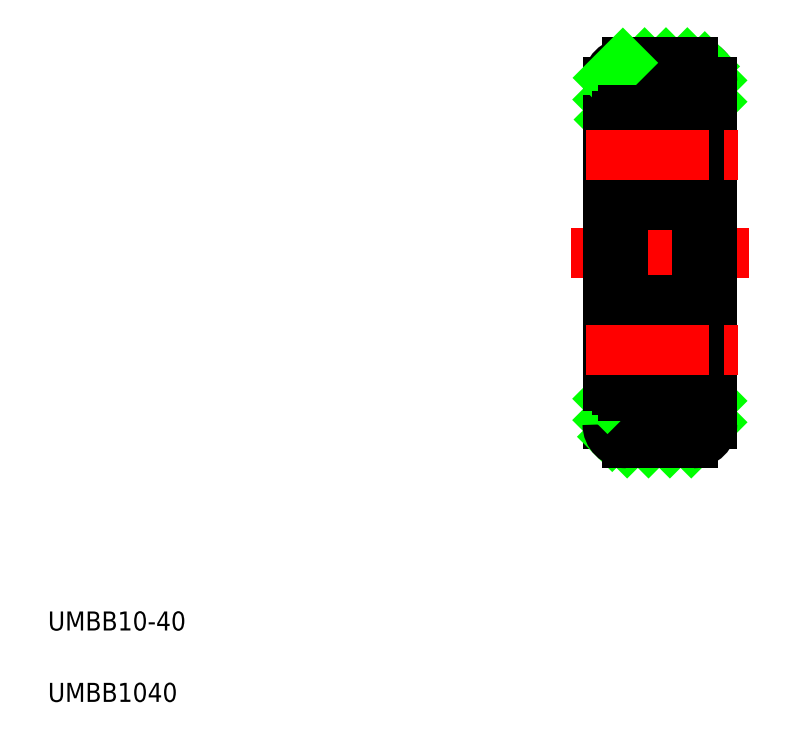
<metadata>
{"format":"dxf","ext":"dxf","renderer":"ezdxf+matplotlib","layout":"modelspace","background":"white","min_lineweight":24,"dpi":150}
</metadata>
<code>
0
SECTION
2
ENTITIES
0
LINE
8
CENTER
10
59.9
20
52.17
30
0
11
78.67
21
52.17
31
0
0
LINE
8
0
10
72.59
20
32.17
30
0
11
74.79
21
34.38
31
0
0
LINE
8
0
10
70.34
20
32.17
30
0
11
74.79
21
36.62
31
0
0
LINE
8
0
10
73.67
20
66.93
30
0
11
74.79
21
68.05
31
0
0
LINE
8
0
10
71.67
20
67.17
30
0
11
74.78
21
70.29
31
0
0
LINE
8
0
10
74.79
20
38.17
30
0
11
73.79
21
38.17
31
0
0
LINE
8
0
10
74.79
20
66.17
30
0
11
73.79
21
66.17
31
0
0
ARC
8
0
10
72.79
20
34.17
30
0
40
2
50
270
51
360
0
ARC
8
0
10
72.79
20
70.17
30
0
40
2
50
360
51
90
0
LINE
8
CENTER
10
69.29
20
73.73
30
0
11
69.29
21
30.44
31
0
0
LINE
8
0
10
63.79
20
70.17
30
0
11
63.79
21
34.17
31
0
0
TEXT
8
0
10
5
20
12.5
30
0
40
2
1
UMBB10-40
0
TEXT
8
0
10
5
20
5
30
0
40
2
1
UMBB1040
0
LINE
8
0
10
68.1
20
32.17
30
0
11
73.1
21
37.17
31
0
0
LINE
8
0
10
63.79
20
34.6
30
0
11
66.36
21
37.17
31
0
0
LINE
8
0
10
64.29
20
32.85
30
0
11
68.61
21
37.17
31
0
0
LINE
8
0
10
65.85
20
32.17
30
0
11
70.85
21
37.17
31
0
0
LINE
8
0
10
65.79
20
32.17
30
0
11
72.79
21
32.17
31
0
0
ARC
8
0
10
65.79
20
34.17
30
0
40
2
50
180
51
270
0
LINE
8
0
10
63.79
20
36.85
30
0
11
64.79
21
37.85
31
0
0
LINE
8
0
10
64.79
20
38.17
30
0
11
63.79
21
38.17
31
0
0
LINE
8
0
10
69.42
20
67.17
30
0
11
74.01
21
71.76
31
0
0
LINE
8
0
10
63.79
20
68.28
30
0
11
67.68
21
72.17
31
0
0
LINE
8
0
10
63.93
20
66.17
30
0
11
69.93
21
72.17
31
0
0
LINE
8
0
10
67.17
20
67.17
30
0
11
72.17
21
72.17
31
0
0
LINE
8
0
10
64.79
20
66.17
30
0
11
63.79
21
66.17
31
0
0
LINE
8
0
10
65.79
20
72.17
30
0
11
72.79
21
72.17
31
0
0
ARC
8
0
10
65.79
20
70.17
30
0
40
2
50
90
51
180
0
LINE
8
0
10
63.83
20
70.56
30
0
11
65.4
21
72.14
31
0
0
LINE
8
0
10
74.79
20
70.17
30
0
11
74.79
21
34.17
31
0
0
ARC
8
0
10
65.39
20
46.57
30
0
40
0.6
50
90
51
180
0
ARC
8
0
10
73.19
20
46.57
30
0
40
0.6
50
0
51
90
0
ARC
8
0
10
73.19
20
37.77
30
0
40
0.6
50
270
51
0
0
ARC
8
0
10
65.39
20
37.77
30
0
40
0.6
50
180
51
270
0
ARC
8
0
10
73.19
20
57.77
30
0
40
0.6
50
270
51
0
0
ARC
8
0
10
65.39
20
57.77
30
0
40
0.6
50
180
51
270
0
ARC
8
0
10
65.39
20
66.57
30
0
40
0.6
50
90
51
180
0
ARC
8
0
10
73.19
20
66.57
30
0
40
0.6
50
0
51
90
0
ARC
8
0
10
73.69
20
64.72
30
0
40
0.1
50
270
51
0
0
LINE
8
0
10
73.05
20
64.21
30
0
11
73.2
21
64.34
31
0
0
LINE
8
0
10
73.23
20
64.62
30
0
11
72.98
21
64.92
31
0
0
ARC
8
0
10
73.07
20
64.5
30
0
40
0.2
50
309.9
51
40
0
LINE
8
0
10
73.69
20
64.62
30
0
11
73.23
21
64.62
31
0
0
LINE
8
0
10
72.92
20
64.37
30
0
11
73.07
21
64.5
31
0
0
LINE
8
0
10
73.05
20
64.21
30
0
11
72.92
21
64.37
31
0
0
ARC
8
0
10
73.15
20
60.72
30
0
40
0.2
50
270
51
0
0
ARC
8
0
10
73.59
20
60.12
30
0
40
0.2
50
0
51
90
0
LINE
8
0
10
73.59
20
60.32
30
0
11
73.29
21
60.32
31
0
0
LINE
8
0
10
73.29
20
60.32
30
0
11
73.01
21
60
31
0
0
ARC
8
0
10
72.86
20
60.12
30
0
40
0.2
50
270
51
320
0
LINE
8
0
10
73.15
20
63.02
30
0
11
73.15
21
60.72
31
0
0
LINE
8
0
10
73.35
20
63.11
30
0
11
73.35
21
60.72
31
0
0
ARC
8
0
10
72.86
20
44.22
30
0
40
0.2
50
40
51
90
0
LINE
8
0
10
73.29
20
44.03
30
0
11
73.01
21
44.35
31
0
0
LINE
8
0
10
73.59
20
44.02
30
0
11
73.29
21
44.02
31
0
0
ARC
8
0
10
73.59
20
44.22
30
0
40
0.2
50
270
51
0
0
ARC
8
0
10
73.15
20
43.62
30
0
40
0.2
50
0
51
90
0
LINE
8
0
10
73.35
20
41.24
30
0
11
73.35
21
43.62
31
0
0
LINE
8
0
10
73.15
20
41.32
30
0
11
73.15
21
43.62
31
0
0
LINE
8
0
10
73.69
20
39.72
30
0
11
73.23
21
39.72
31
0
0
ARC
8
0
10
73.07
20
39.85
30
0
40
0.2
50
320
51
50.09
0
LINE
8
0
10
73.23
20
39.72
30
0
11
72.98
21
39.43
31
0
0
LINE
8
0
10
73.05
20
40.13
30
0
11
73.2
21
40.01
31
0
0
ARC
8
0
10
73.69
20
39.62
30
0
40
0.1
50
0
51
90
0
LINE
8
0
10
73.05
20
40.13
30
0
11
72.92
21
39.98
31
0
0
LINE
8
0
10
72.92
20
39.98
30
0
11
73.07
21
39.85
31
0
0
LINE
8
0
10
73.79
20
66.57
30
0
11
73.79
21
37.77
31
0
0
LINE
8
0
10
65.39
20
67.17
30
0
11
73.19
21
67.17
31
0
0
ARC
8
0
10
72.29
20
64.02
30
0
40
0.1
50
270
51
355
0
ARC
8
0
10
72.75
20
64.73
30
0
40
0.1
50
40
51
177.2
0
LINE
8
0
10
72.4
20
64.24
30
0
11
72.4
21
63.77
31
0
0
LINE
8
0
10
72.65
20
64.73
30
0
11
72.6
21
63.86
31
0
0
LINE
8
0
10
72.45
20
64.76
30
0
11
72.38
21
64.02
31
0
0
LINE
8
0
10
72.29
20
63.92
30
0
11
71.14
21
63.92
31
0
0
LINE
8
0
10
72.7
20
60.52
30
0
11
72.7
21
60.72
31
0
0
ARC
8
0
10
72.79
20
60.12
30
0
40
0.2
50
200
51
270
0
LINE
8
0
10
72.61
20
60.06
30
0
11
72.34
21
60.79
31
0
0
ARC
8
0
10
72.15
20
60.72
30
0
40
0.2
50
20.01
51
90
0
LINE
8
0
10
72.15
20
60.92
30
0
11
71.14
21
60.92
31
0
0
ARC
8
0
10
66.29
20
64.02
30
0
40
0.1
50
185
51
270
0
ARC
8
0
10
65.83
20
64.73
30
0
40
0.1
50
2.82
51
140
0
LINE
8
0
10
66.13
20
64.76
30
0
11
66.19
21
64.02
31
0
0
LINE
8
0
10
65.93
20
64.73
30
0
11
65.97
21
63.86
31
0
0
LINE
8
0
10
66.17
20
64.24
30
0
11
66.17
21
63.77
31
0
0
LINE
8
0
10
64.89
20
64.62
30
0
11
65.35
21
64.62
31
0
0
ARC
8
0
10
65.5
20
64.5
30
0
40
0.2
50
140
51
230.1
0
LINE
8
0
10
65.35
20
64.62
30
0
11
65.6
21
64.92
31
0
0
LINE
8
0
10
65.53
20
64.21
30
0
11
65.37
21
64.34
31
0
0
ARC
8
0
10
64.89
20
64.72
30
0
40
0.1
50
180
51
270
0
LINE
8
0
10
65.5
20
64.5
30
0
11
65.75
21
64.79
31
0
0
LINE
8
0
10
65.53
20
64.21
30
0
11
65.65
21
64.37
31
0
0
LINE
8
0
10
65.65
20
64.37
30
0
11
65.5
21
64.5
31
0
0
ARC
8
0
10
65.83
20
64.73
30
0
40
0.3
50
4.997
51
140
0
LINE
8
0
10
66.17
20
63.77
30
0
11
65.42
21
63.02
31
0
0
LINE
8
0
10
65.97
20
63.86
30
0
11
65.22
21
63.11
31
0
0
ARC
8
0
10
66.43
20
60.72
30
0
40
0.2
50
90
51
160
0
LINE
8
0
10
65.97
20
60.06
30
0
11
66.24
21
60.79
31
0
0
LINE
8
0
10
65.87
20
60.52
30
0
11
65.87
21
60.72
31
0
0
LINE
8
0
10
65.72
20
59.92
30
0
11
65.78
21
59.92
31
0
0
ARC
8
0
10
65.78
20
60.12
30
0
40
0.2
50
270
51
340
0
LINE
8
0
10
65.29
20
60.32
30
0
11
65.56
21
60
31
0
0
LINE
8
0
10
64.99
20
60.32
30
0
11
65.29
21
60.32
31
0
0
ARC
8
0
10
65.42
20
60.72
30
0
40
0.2
50
180
51
270
0
ARC
8
0
10
64.99
20
60.12
30
0
40
0.2
50
90
51
180
0
ARC
8
0
10
65.72
20
60.12
30
0
40
0.2
50
220
51
270
0
LINE
8
0
10
65.42
20
60.52
30
0
11
65.87
21
60.52
31
0
0
LINE
8
0
10
65.87
20
60.72
30
0
11
65.42
21
60.72
31
0
0
LINE
8
0
10
65.22
20
63.11
30
0
11
65.22
21
60.72
31
0
0
LINE
8
0
10
65.42
20
63.02
30
0
11
65.42
21
60.72
31
0
0
LINE
8
0
10
66.29
20
63.92
30
0
11
67.44
21
63.92
31
0
0
LINE
8
0
10
66.43
20
60.92
30
0
11
67.44
21
60.92
31
0
0
CIRCLE
8
0
10
69.29
20
62.42
30
0
40
2.381
0
LINE
8
0
10
65.39
20
57.17
30
0
11
73.19
21
57.17
31
0
0
ARC
8
0
10
72.15
20
43.62
30
0
40
0.2
50
270
51
340
0
LINE
8
0
10
72.61
20
44.29
30
0
11
72.34
21
43.56
31
0
0
ARC
8
0
10
72.79
20
44.22
30
0
40
0.2
50
90
51
160
0
LINE
8
0
10
72.7
20
43.82
30
0
11
72.7
21
43.62
31
0
0
LINE
8
0
10
72.15
20
43.42
30
0
11
71.14
21
43.42
31
0
0
LINE
8
0
10
65.87
20
43.82
30
0
11
65.87
21
43.62
31
0
0
ARC
8
0
10
65.78
20
44.22
30
0
40
0.2
50
20.01
51
90
0
LINE
8
0
10
65.72
20
44.42
30
0
11
65.78
21
44.42
31
0
0
LINE
8
0
10
65.97
20
44.29
30
0
11
66.24
21
43.56
31
0
0
ARC
8
0
10
66.43
20
43.62
30
0
40
0.2
50
200
51
270
0
ARC
8
0
10
65.42
20
43.62
30
0
40
0.2
50
90
51
180
0
ARC
8
0
10
64.99
20
44.22
30
0
40
0.2
50
180
51
270
0
LINE
8
0
10
64.99
20
44.02
30
0
11
65.29
21
44.02
31
0
0
LINE
8
0
10
65.29
20
44.03
30
0
11
65.56
21
44.35
31
0
0
LINE
8
0
10
65.87
20
43.62
30
0
11
65.42
21
43.62
31
0
0
LINE
8
0
10
65.42
20
43.82
30
0
11
65.87
21
43.82
31
0
0
ARC
8
0
10
65.72
20
44.22
30
0
40
0.2
50
90
51
140
0
LINE
8
0
10
65.42
20
41.32
30
0
11
65.42
21
43.62
31
0
0
LINE
8
0
10
65.22
20
41.24
30
0
11
65.22
21
43.62
31
0
0
LINE
8
0
10
65.39
20
47.17
30
0
11
73.19
21
47.17
31
0
0
LINE
8
0
10
66.43
20
43.42
30
0
11
67.44
21
43.42
31
0
0
ARC
8
0
10
72.29
20
40.32
30
0
40
0.1
50
4.997
51
90
0
LINE
8
0
10
72.45
20
39.59
30
0
11
72.38
21
40.33
31
0
0
ARC
8
0
10
72.75
20
39.62
30
0
40
0.1
50
182.8
51
320
0
LINE
8
0
10
72.65
20
39.62
30
0
11
72.6
21
40.49
31
0
0
LINE
8
0
10
72.4
20
40.1
30
0
11
72.4
21
40.57
31
0
0
LINE
8
0
10
72.29
20
40.42
30
0
11
71.14
21
40.42
31
0
0
LINE
8
0
10
66.17
20
40.1
30
0
11
66.17
21
40.57
31
0
0
LINE
8
0
10
65.93
20
39.62
30
0
11
65.97
21
40.49
31
0
0
ARC
8
0
10
65.83
20
39.62
30
0
40
0.1
50
220
51
357.2
0
LINE
8
0
10
66.13
20
39.59
30
0
11
66.19
21
40.33
31
0
0
ARC
8
0
10
66.29
20
40.32
30
0
40
0.1
50
90
51
175
0
LINE
8
0
10
66.58
20
40.42
30
0
11
66.58
21
40.43
31
0
0
LINE
8
0
10
66.86
20
40.42
30
0
11
66.86
21
40.42
31
0
0
ARC
8
0
10
64.89
20
39.62
30
0
40
0.1
50
90
51
180
0
LINE
8
0
10
65.53
20
40.13
30
0
11
65.37
21
40.01
31
0
0
LINE
8
0
10
65.35
20
39.72
30
0
11
65.6
21
39.43
31
0
0
ARC
8
0
10
65.5
20
39.85
30
0
40
0.2
50
129.9
51
220
0
LINE
8
0
10
64.89
20
39.72
30
0
11
65.35
21
39.72
31
0
0
LINE
8
0
10
65.65
20
39.98
30
0
11
65.5
21
39.85
31
0
0
LINE
8
0
10
65.53
20
40.13
30
0
11
65.65
21
39.98
31
0
0
ARC
8
0
10
65.83
20
39.62
30
0
40
0.3
50
220
51
355
0
LINE
8
0
10
65.5
20
39.85
30
0
11
65.75
21
39.56
31
0
0
LINE
8
0
10
65.39
20
37.17
30
0
11
73.19
21
37.17
31
0
0
LINE
8
0
10
66.29
20
40.42
30
0
11
67.44
21
40.42
31
0
0
LINE
8
0
10
65.97
20
40.49
30
0
11
65.22
21
41.24
31
0
0
LINE
8
0
10
66.17
20
40.57
30
0
11
65.42
21
41.32
31
0
0
CIRCLE
8
0
10
69.29
20
41.92
30
0
40
2.381
0
LINE
8
0
10
64.79
20
66.57
30
0
11
64.79
21
37.77
31
0
0
LINE
8
0
10
72.86
20
59.92
30
0
11
72.79
21
59.92
31
0
0
LINE
8
0
10
72.6
20
63.86
30
0
11
73.35
21
63.11
31
0
0
LINE
8
0
10
72.4
20
63.77
30
0
11
73.15
21
63.02
31
0
0
LINE
8
0
10
72.7
20
60.72
30
0
11
73.15
21
60.72
31
0
0
LINE
8
0
10
73.15
20
60.52
30
0
11
72.7
21
60.52
31
0
0
ARC
8
0
10
72.75
20
64.73
30
0
40
0.3
50
40
51
175
0
LINE
8
0
10
73.07
20
64.5
30
0
11
72.82
21
64.79
31
0
0
LINE
8
0
10
72.86
20
44.42
30
0
11
72.79
21
44.42
31
0
0
LINE
8
0
10
73.15
20
43.82
30
0
11
72.7
21
43.82
31
0
0
LINE
8
0
10
72.7
20
43.62
30
0
11
73.15
21
43.62
31
0
0
LINE
8
0
10
73.07
20
39.85
30
0
11
72.82
21
39.56
31
0
0
ARC
8
0
10
72.75
20
39.62
30
0
40
0.3
50
185
51
320
0
LINE
8
0
10
72.4
20
40.57
30
0
11
73.15
21
41.32
31
0
0
LINE
8
0
10
72.6
20
40.49
30
0
11
73.35
21
41.24
31
0
0
LINE
8
CENTER
10
61.49
20
62.42
30
0
11
77.68
21
62.42
31
0
0
LINE
8
CENTER
10
61.49
20
41.92
30
0
11
77.68
21
41.92
31
0
0
LINE
8
0
10
73.19
20
57.17
30
0
11
73.19
21
47.17
31
0
0
LINE
8
0
10
65.39
20
57.17
30
0
11
65.39
21
47.17
31
0
0
ENDSEC
0
EOF

</code>
